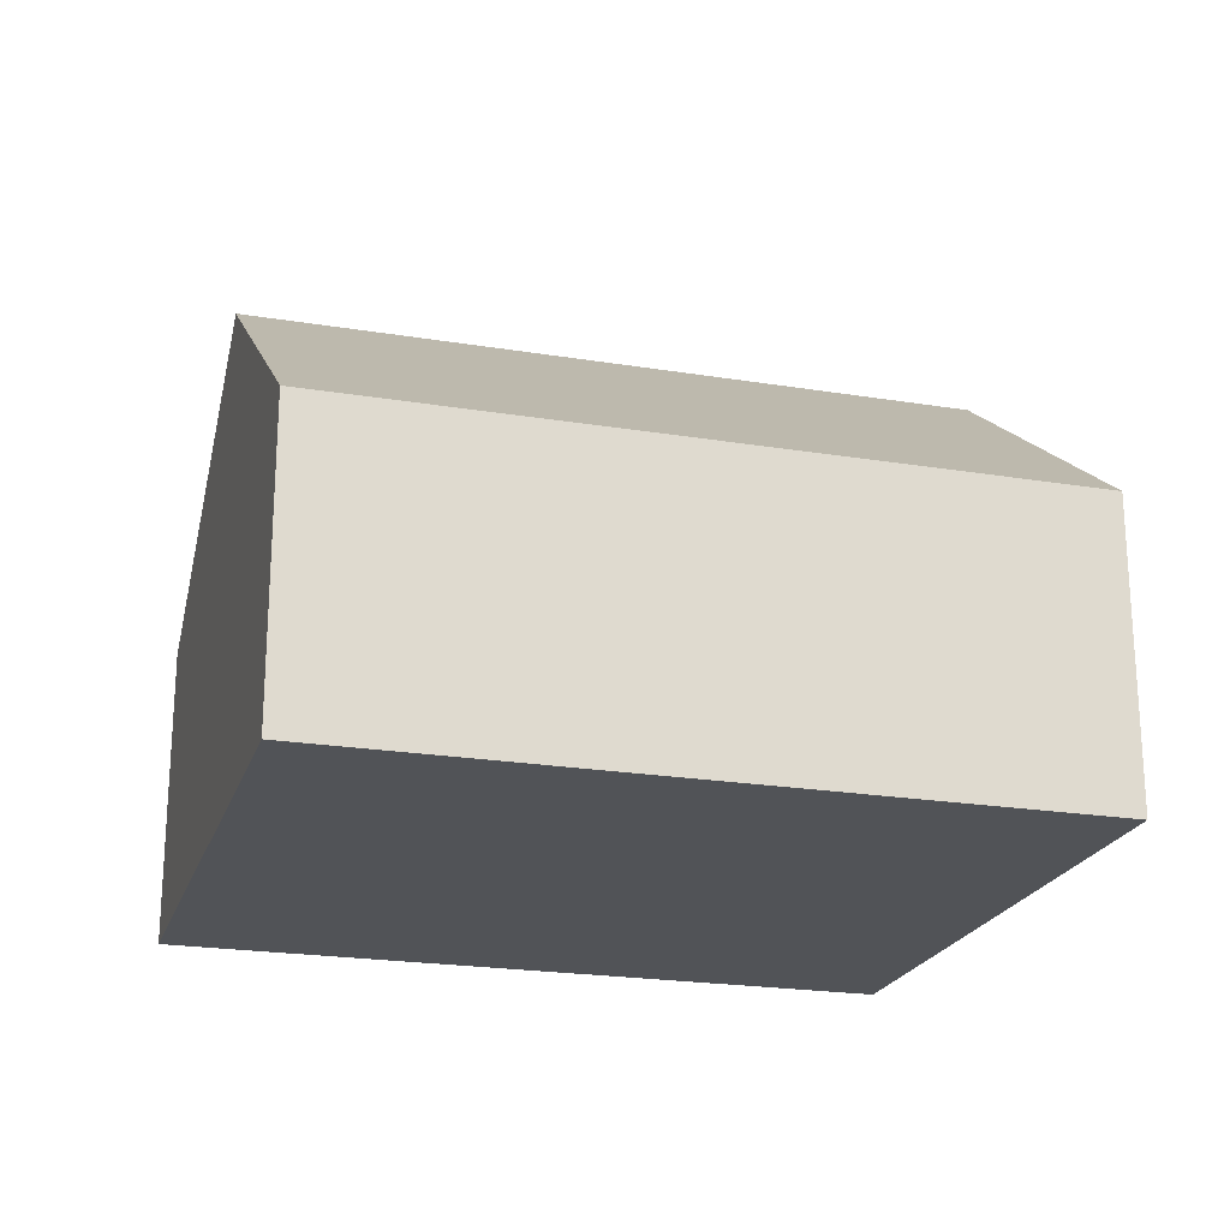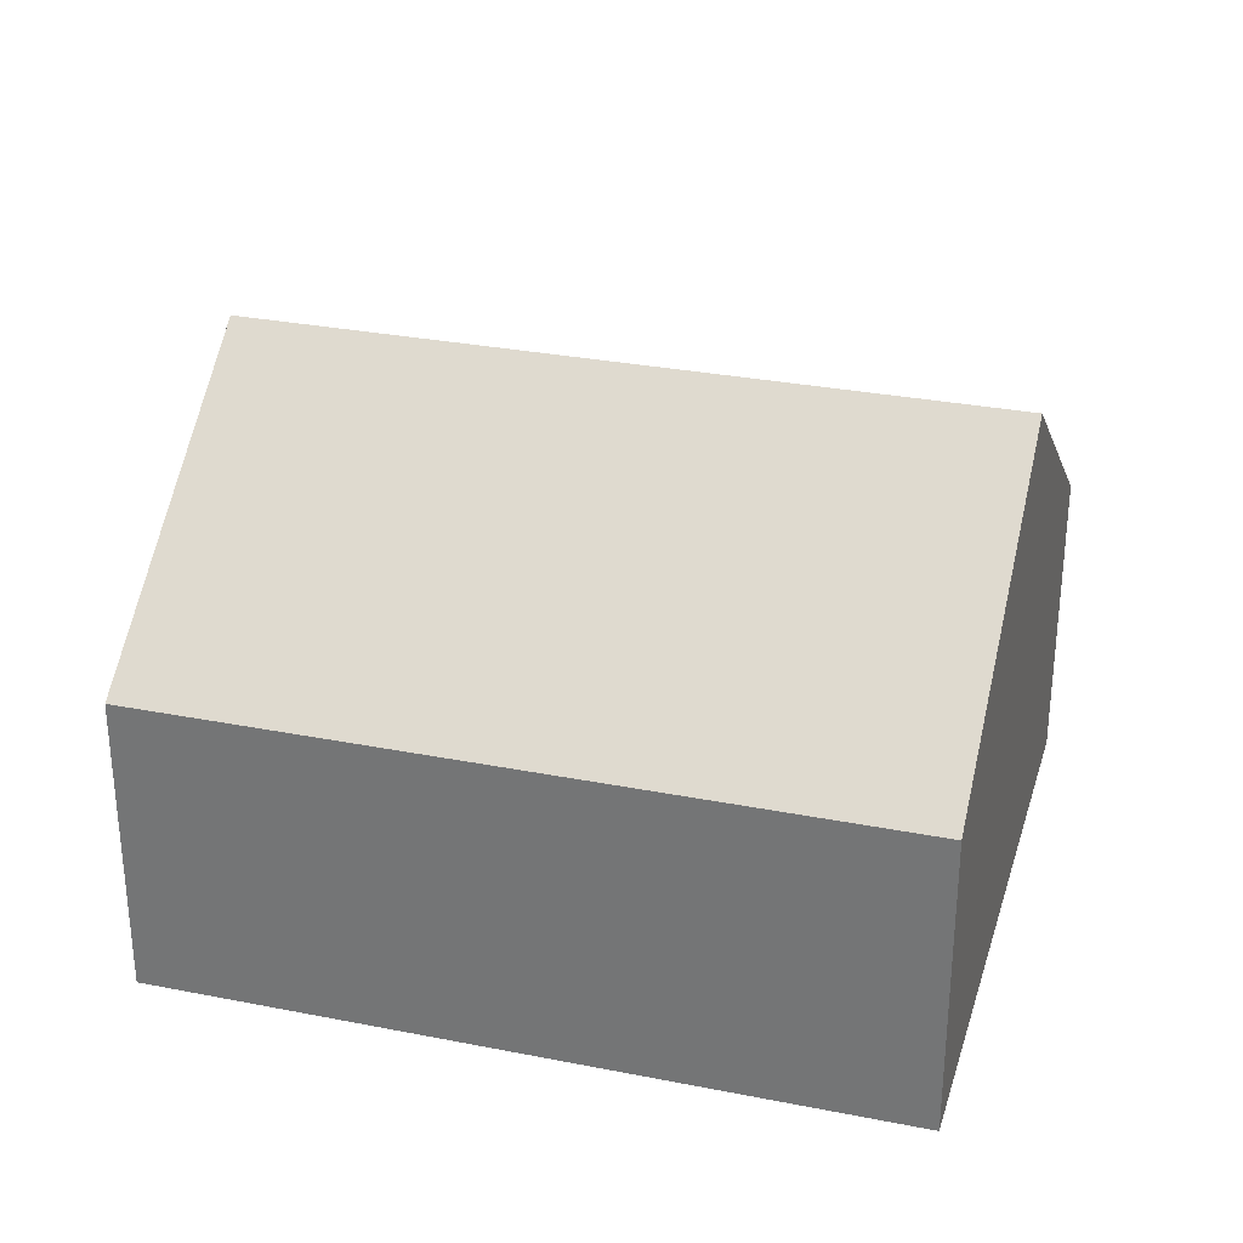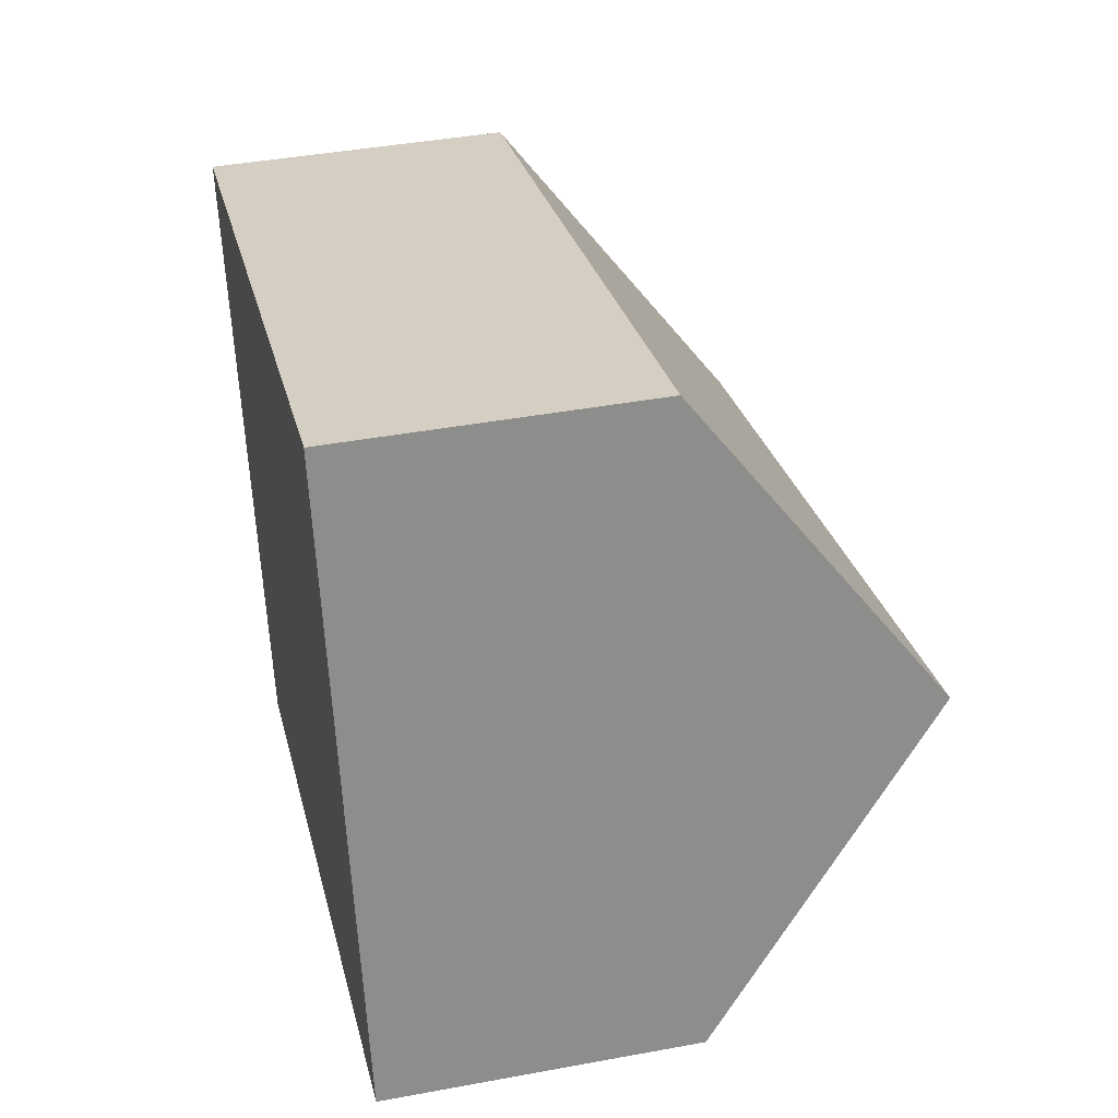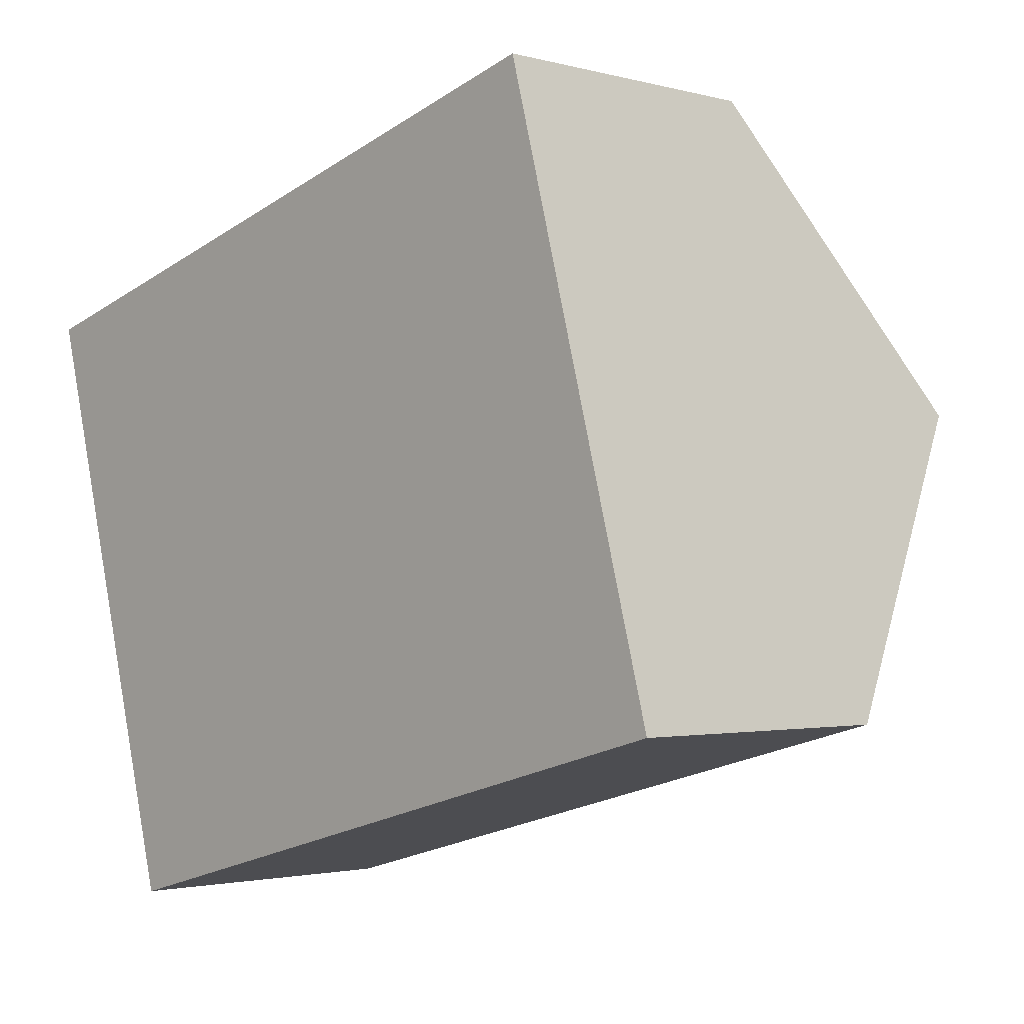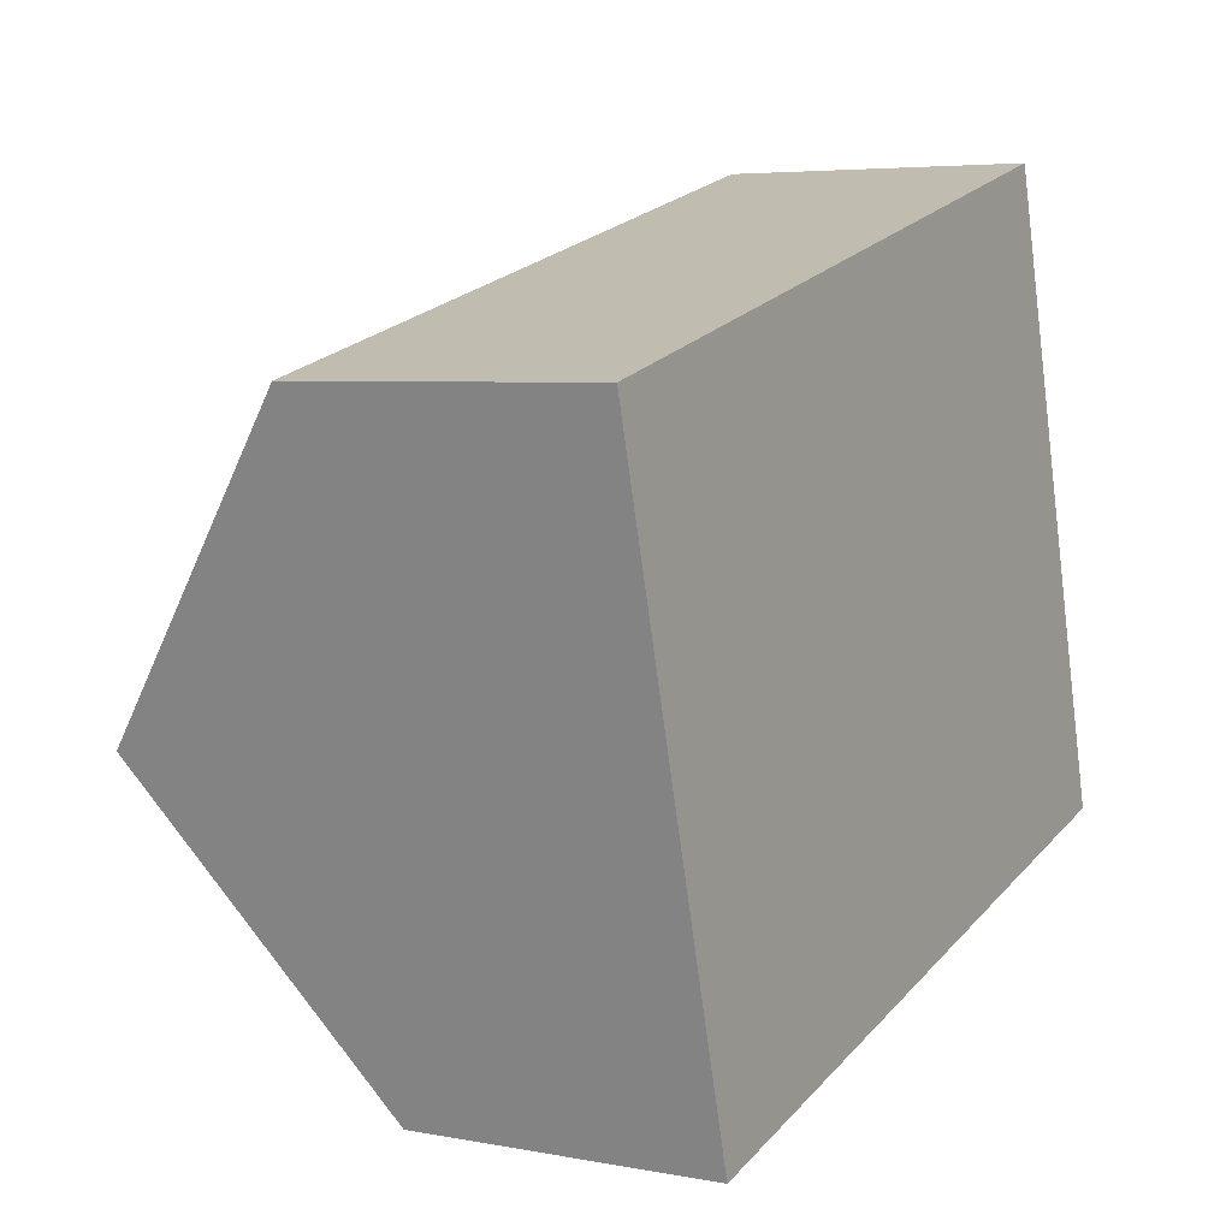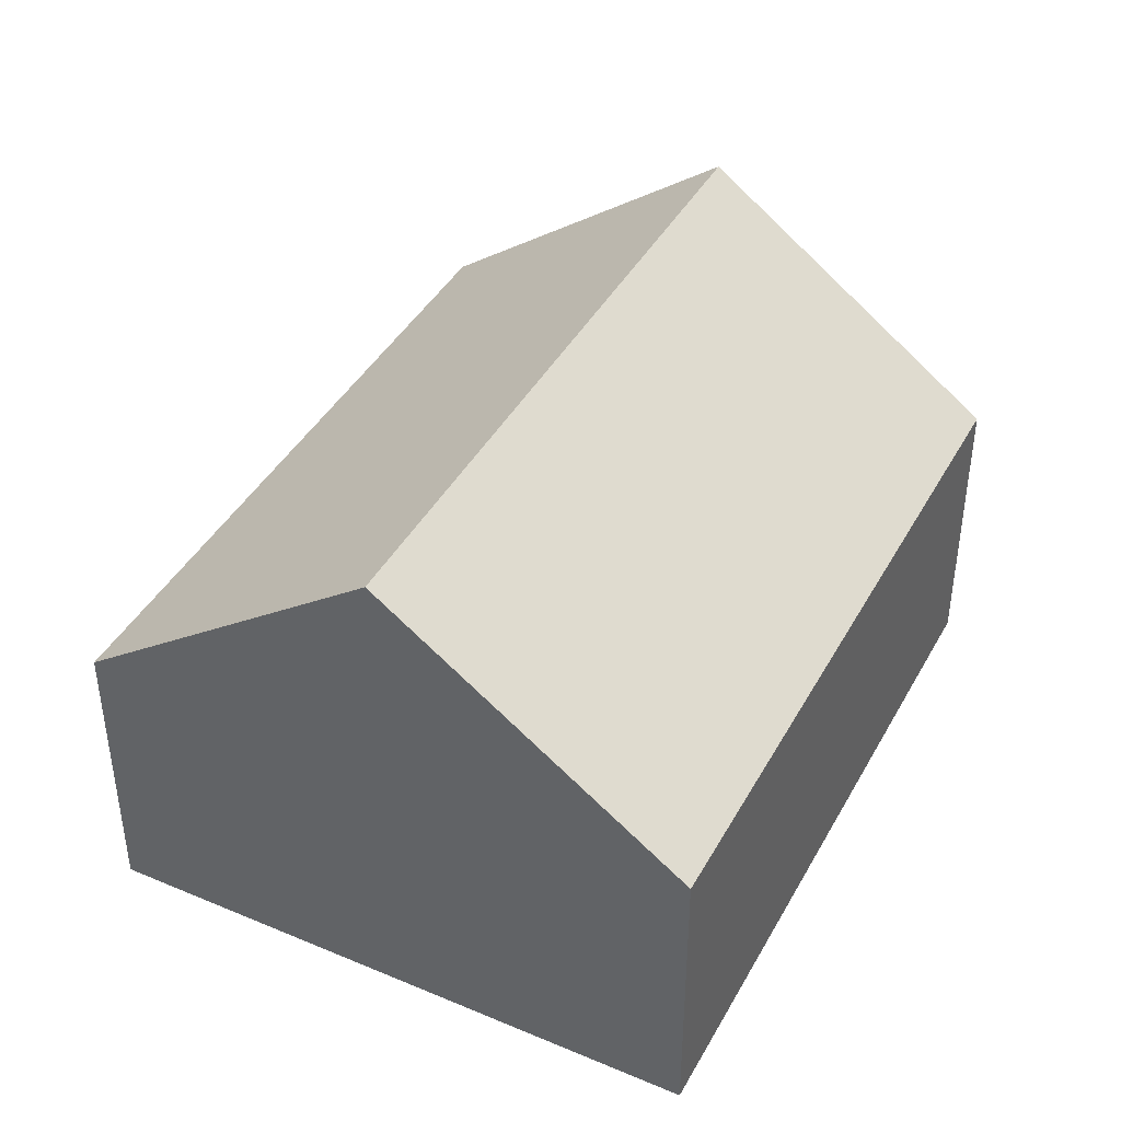
<metadata>
{"format":"obj","ext":"obj","renderer":"f3d","projection":"perspective","resolution":1024,"background":"white","views":[{"elev":-21.8,"azim":-31.1,"up":"+Y"},{"elev":30.4,"azim":-179.1,"up":"+Y"},{"elev":41.2,"azim":77.3,"up":"+Z"},{"elev":-2.0,"azim":46.2,"up":"+Z"},{"elev":5.1,"azim":-59.1,"up":"+Z"},{"elev":41.7,"azim":-78.2,"up":"+Y"}]}
</metadata>
<code>
v  1.325 8.543 -4.928
v  14.23 4.859 -6.741
v  2.65 4.859 -9.855
v  12.91 8.543 -1.814
v  13.72 6.282 -4.837
v  0 4.859 2.975e-16
v  11.58 4.859 3.114
v  11.58 -1.907e-16 3.114
v  12.91 1.111e-16 -1.814
v  13.72 2.962e-16 -4.837
v  14.23 4.128e-16 -6.741
v  2.65 6.034e-16 -9.855
v  1.325 3.018e-16 -4.928
v  0 0 0
g defaultobject
f 1 2 3
f 2 1 4
f 2 4 5
f 6 4 1
f 4 6 7
f 8 4 7
f 4 8 9
f 4 9 5
f 5 9 2
f 2 9 10
f 2 10 11
f 11 3 2
f 3 11 12
f 12 1 3
f 1 12 6
f 6 12 13
f 6 13 14
f 14 7 6
f 7 14 8
f 10 12 11
f 12 10 13
f 13 10 9
f 13 9 8
f 13 8 14

</code>
